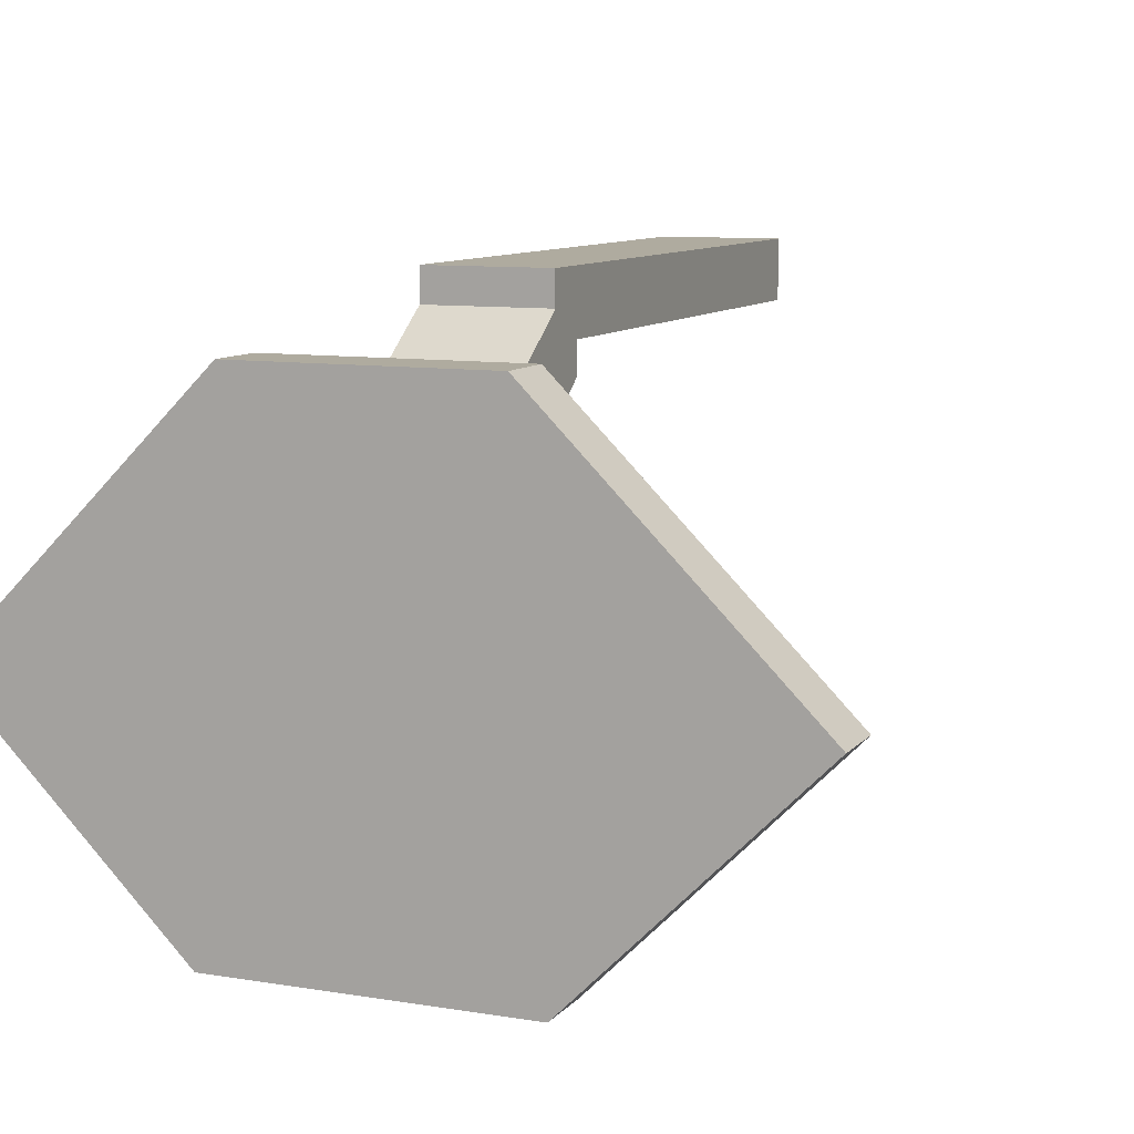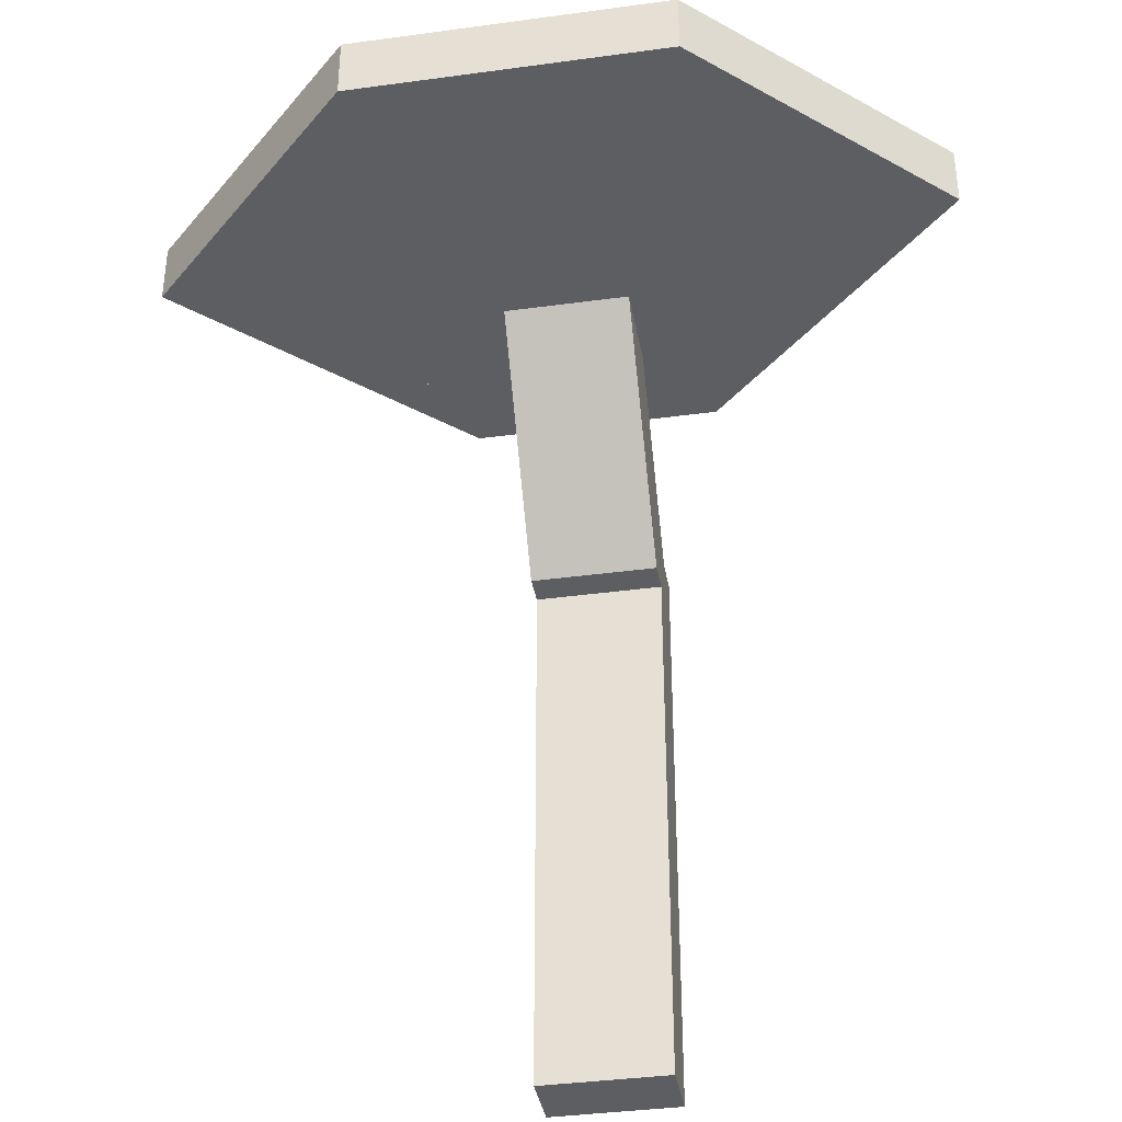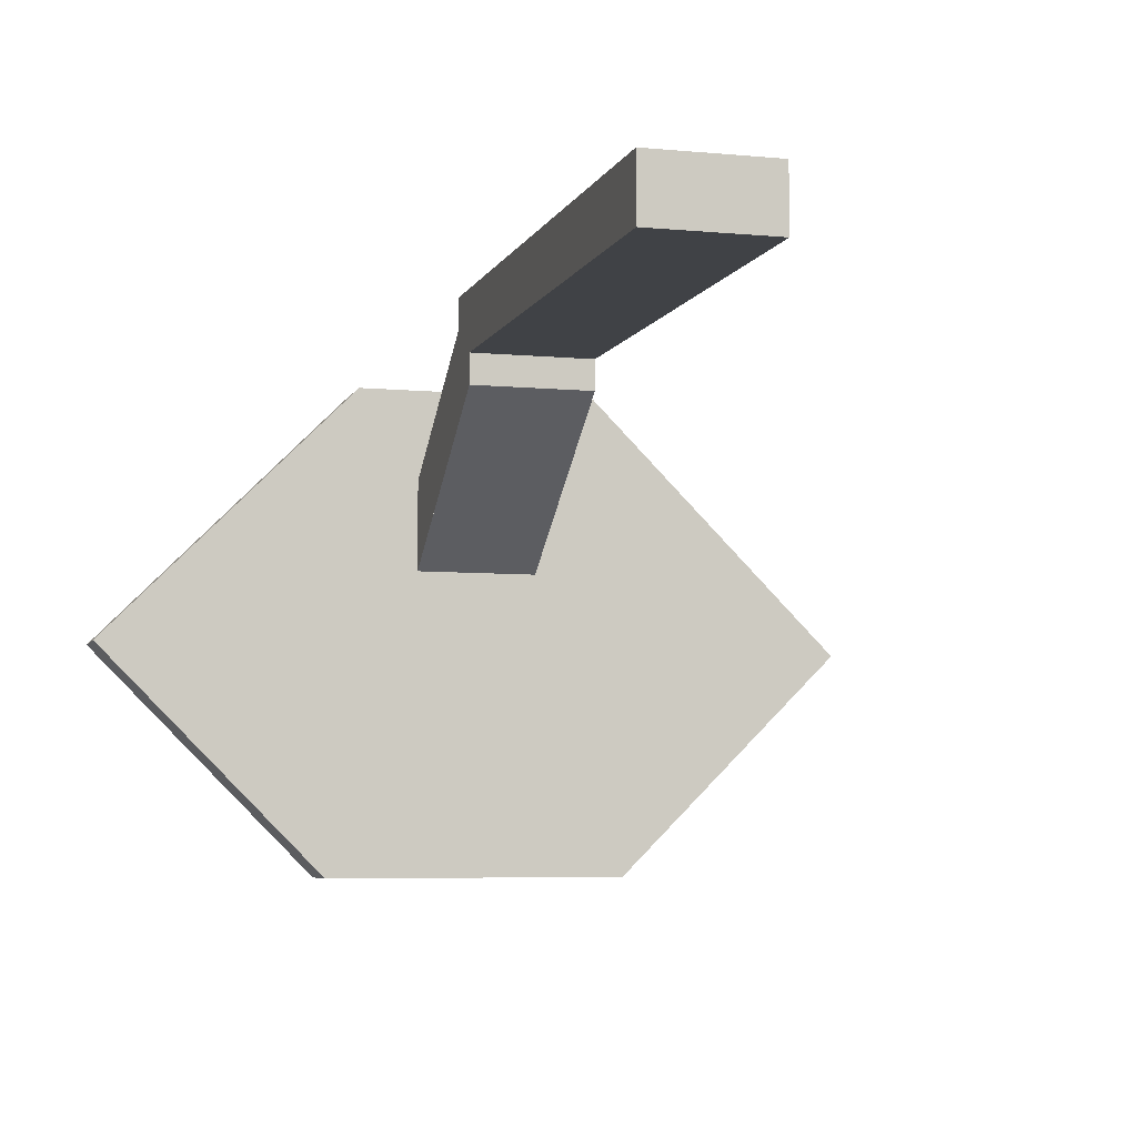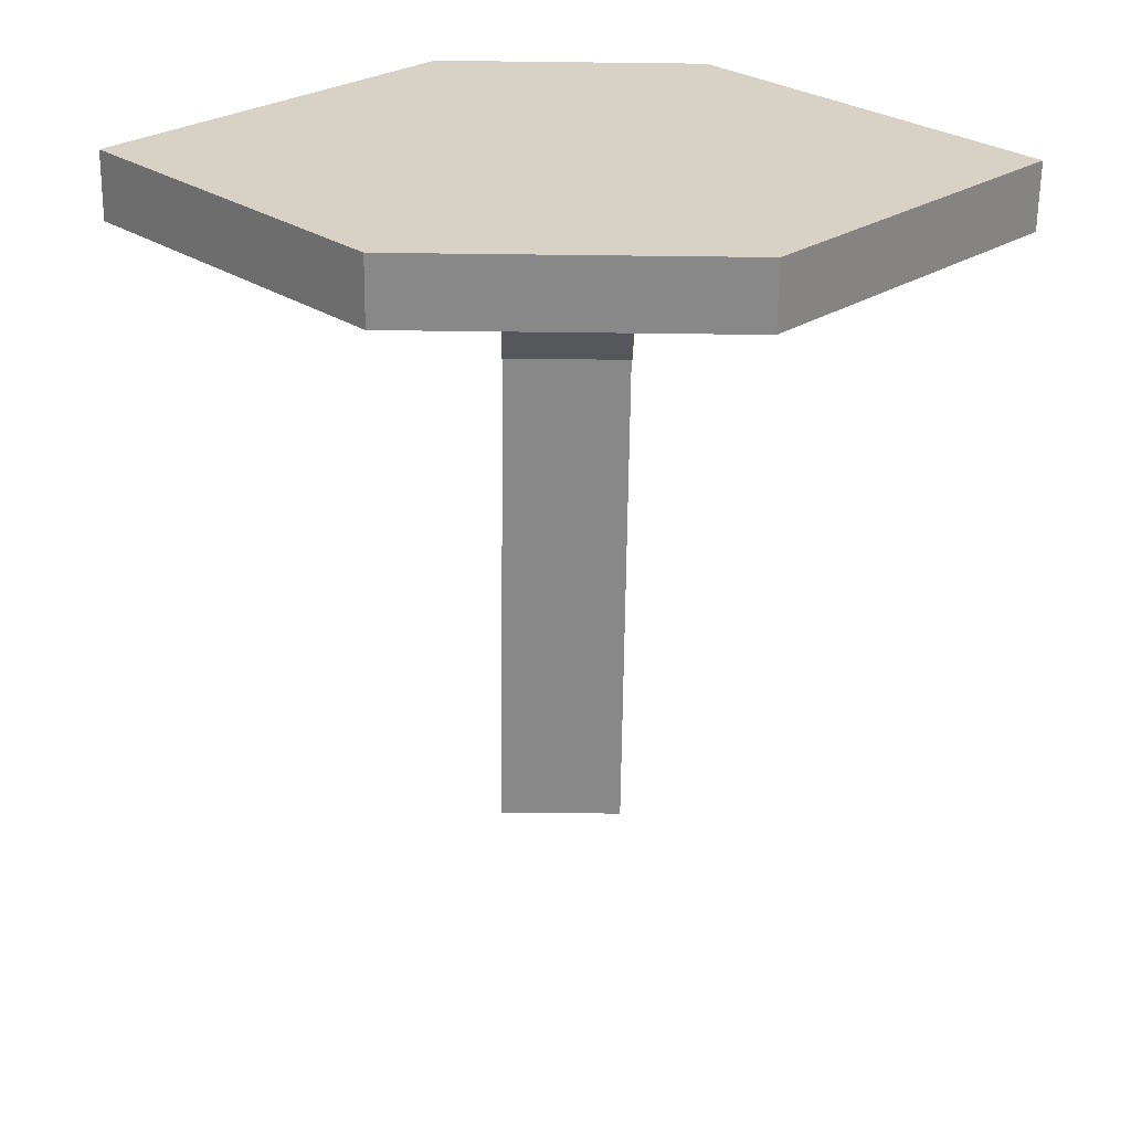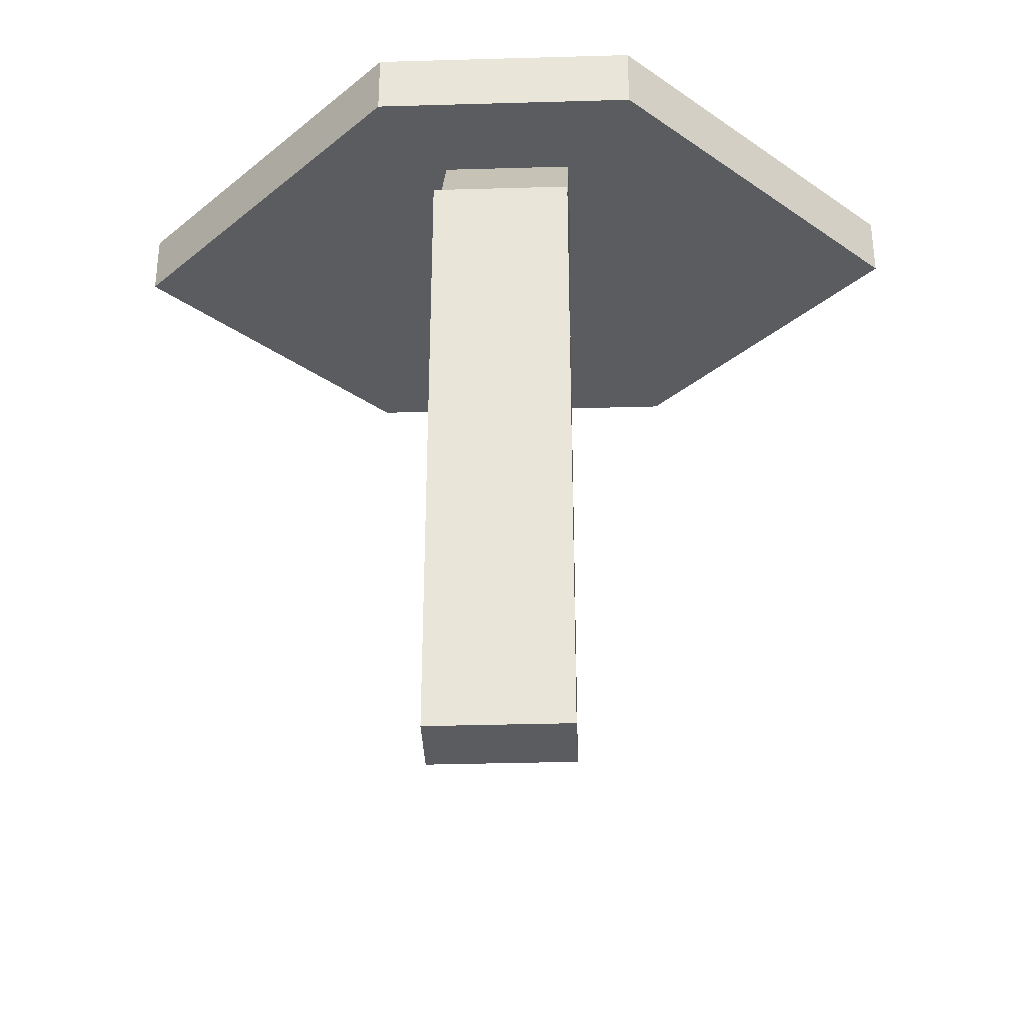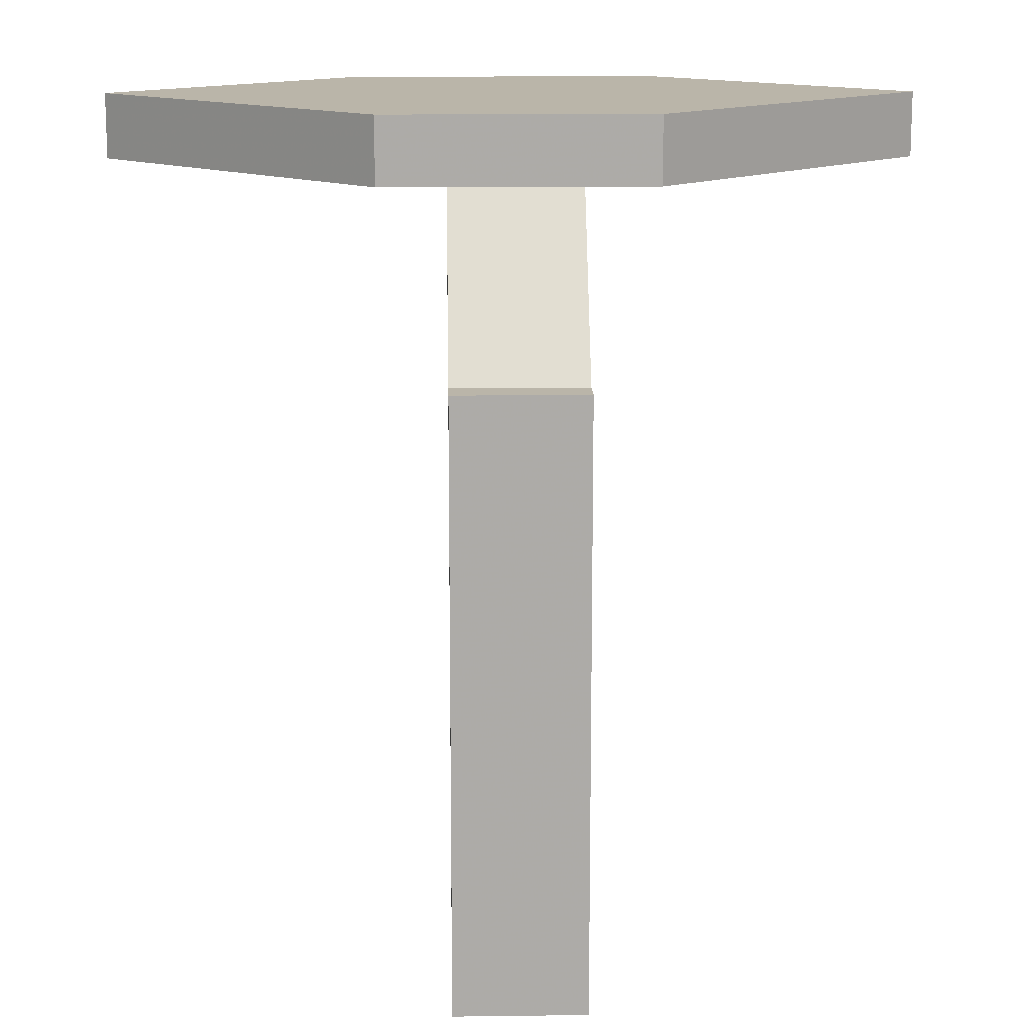
<metadata>
{"format":"obj","ext":"obj","renderer":"f3d","projection":"perspective","resolution":1024,"background":"white","views":[{"elev":9.6,"azim":23.0,"up":"+Y"},{"elev":-37.5,"azim":9.9,"up":"+Z"},{"elev":-6.2,"azim":164.0,"up":"+Y"},{"elev":-62.8,"azim":-0.7,"up":"+Y"},{"elev":-35.2,"azim":-177.8,"up":"+Z"},{"elev":13.7,"azim":178.4,"up":"+Z"}]}
</metadata>
<code>
v 560 -824 -160
v 600 -744 -160
v 620 -764 -160
v 440 -744 -160
v 420 -764 -160
v 480 -824 -160
v 504 -720 -160
v 464 -720 -160
v 504 -744 -160
v 536 -720 -160
v 576 -720 -160
v 536 -744 -160
v 488 -696 -160
v 552 -696 -160
v 560 -824 -144
v 480 -824 -144
v 488 -696 -144
v 552 -696 -144
v 420 -764 -144
v 620 -764 -144
v 504 -712.6 -204
v 504 -696 -216
v 504 -704 -216
v 504 -696 -204
v 504 -688.6 -204
v 504 -696 -352
v 504 -680 -204
v 504 -680 -352
v 536 -696 -352
v 536 -680 -352
v 536 -680 -204
v 536 -696 -216
v 536 -712.6 -204
v 536 -704 -216
v 536 -696 -204
v 536 -688.6 -204
f 1 2 3
f 1 4 2
f 1 5 4
f 1 6 5
f 7 4 8
f 7 9 4
f 2 10 11
f 2 12 10
f 11 13 14
f 11 8 13
f 15 6 1
f 15 16 6
f 17 14 13
f 17 18 14
f 19 18 17
f 19 20 18
f 19 15 20
f 19 16 15
f 19 13 5
f 19 17 13
f 20 1 3
f 20 15 1
f 18 3 14
f 18 20 3
f 16 5 6
f 16 19 5
f 21 22 23
f 21 24 22
f 9 25 21
f 9 7 25
f 26 27 28
f 26 24 27
f 28 29 26
f 28 30 29
f 27 30 28
f 27 31 30
f 32 33 34
f 32 35 33
f 10 33 36
f 10 12 33
f 30 35 29
f 30 31 35
f 22 34 23
f 22 32 34
f 12 23 34
f 12 9 23
f 25 31 27
f 25 36 31
f 7 36 25
f 7 10 36
f 32 26 29
f 32 22 26

</code>
